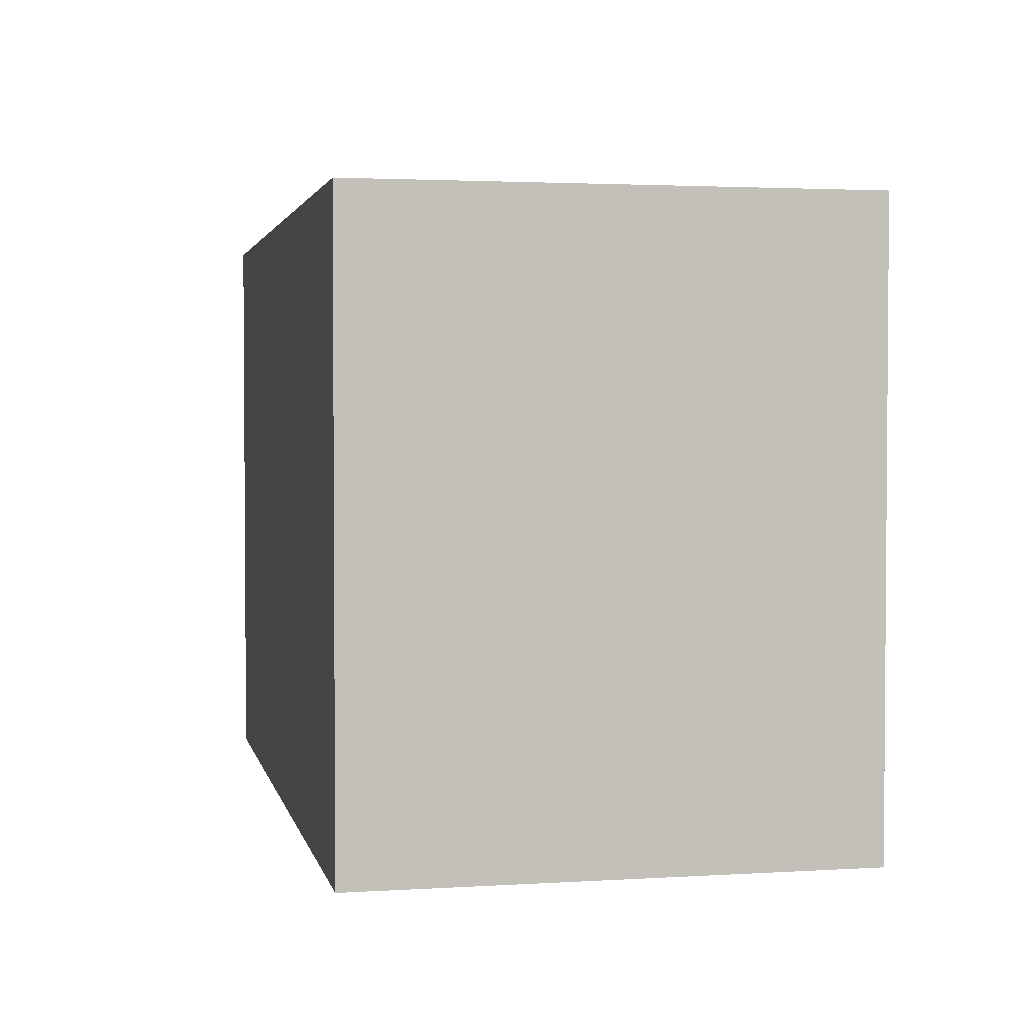
<metadata>
{"format":"obj","ext":"obj","renderer":"f3d","projection":"perspective","resolution":1024,"background":"white","views":[{"elev":2.6,"azim":78.0,"up":"+Y"}]}
</metadata>
<code>
v -0.7492 -0.5125 -0.4196
v 0.7492 -0.5125 -0.4196
v -0.7492 -0.5125 0.4196
v 0.7492 -0.5125 0.4196
v -0.7492 0.5125 -0.4196
v 0.7492 0.5125 -0.4196
v -0.7492 0.5125 0.4196
v 0.7492 0.5125 0.4196
v 0 0.5125 0
v 0.7492 0.5125 0
v 0 0.5125 -0.4196
v -0.7492 0.5125 0
v 0 0.5125 0.4196
v -0.7492 -0.5125 0
v -0.7492 0 0
v -0.7492 0 -0.4196
v -0.7492 0 0.4196
v 0 -0.5125 -0.4196
v 0 -0.5125 0
v 0.7492 -0.5125 0
v 0 -0.5125 0.4196
v 0.7492 0 -0.4196
v 0.7492 0 0
v 0.7492 0 0.4196
v 0 0 0.4196
v 0 0 -0.4196
v -0.3746 0.5125 -0.2098
v 0 0.5125 -0.2098
v -0.3746 0.5125 -0.4196
v 0.3746 0.5125 0.2098
v 0.7492 0.5125 0.2098
v 0.3746 0.5125 0
v 0.7492 0.5125 -0.2098
v 0.3746 0.5125 -0.4196
v 0.3746 0.5125 -0.2098
v -0.7492 0.5125 -0.2098
v -0.3746 0.5125 0
v -0.7492 0.5125 0.2098
v -0.3746 0.5125 0.4196
v -0.3746 0.5125 0.2098
v 0.3746 0.5125 0.4196
v 0 0.5125 0.2098
v -0.7492 -0.5125 -0.2098
v -0.7492 -0.2562 -0.2098
v -0.7492 -0.2562 -0.4196
v -0.7492 -0.5125 0.2098
v -0.7492 -0.2562 0.2098
v -0.7492 -0.2562 0
v -0.7492 0.2562 -0.2098
v -0.7492 0.2562 -0.4196
v -0.7492 0 -0.2098
v -0.7492 -0.2562 0.4196
v -0.7492 0 0.2098
v -0.7492 0.2562 0.4196
v -0.7492 0.2562 0.2098
v -0.7492 0.2562 0
v -0.3746 -0.5125 -0.4196
v -0.3746 -0.5125 -0.2098
v 0.3746 -0.5125 -0.4196
v 0.3746 -0.5125 -0.2098
v 0 -0.5125 -0.2098
v -0.3746 -0.5125 0.2098
v -0.3746 -0.5125 0
v 0.7492 -0.5125 -0.2098
v 0.3746 -0.5125 0
v 0.7492 -0.5125 0.2098
v 0.3746 -0.5125 0.4196
v 0.3746 -0.5125 0.2098
v -0.3746 -0.5125 0.4196
v 0 -0.5125 0.2098
v 0.7492 -0.2562 -0.4196
v 0.7492 0 -0.2098
v 0.7492 -0.2562 -0.2098
v 0.7492 0.2562 -0.4196
v 0.7492 0.2562 -0.2098
v 0.7492 0.2562 0.2098
v 0.7492 0.2562 0
v 0.7492 -0.2562 0
v 0.7492 0.2562 0.4196
v 0.7492 0 0.2098
v 0.7492 -0.2562 0.4196
v 0.7492 -0.2562 0.2098
v 0 -0.2562 0.4196
v -0.3746 -0.2562 0.4196
v 0.3746 -0.2562 0.4196
v 0.3746 0.2562 0.4196
v 0.3746 0 0.4196
v -0.3746 0 0.4196
v 0 0.2562 0.4196
v -0.3746 0.2562 0.4196
v -0.3746 -0.2562 -0.4196
v -0.3746 0.2562 -0.4196
v -0.3746 0 -0.4196
v 0.3746 -0.2562 -0.4196
v 0 -0.2562 -0.4196
v 0.3746 0 -0.4196
v 0 0.2562 -0.4196
v 0.3746 0.2562 -0.4196
v -0.5619 0.5125 -0.3147
v -0.3746 0.5125 -0.3147
v -0.5619 0.5125 -0.4196
v -0.1873 0.5125 -0.1049
v 0 0.5125 -0.1049
v -0.1873 0.5125 -0.2098
v 0 0.5125 -0.3147
v -0.1873 0.5125 -0.4196
v -0.1873 0.5125 -0.3147
v 0.1873 0.5125 0.1049
v 0.3746 0.5125 0.1049
v 0.1873 0.5125 0
v 0.5619 0.5125 0.3147
v 0.7492 0.5125 0.3147
v 0.5619 0.5125 0.2098
v 0.7492 0.5125 0.1049
v 0.5619 0.5125 0
v 0.5619 0.5125 0.1049
v 0.7492 0.5125 -0.1049
v 0.5619 0.5125 -0.2098
v 0.5619 0.5125 -0.1049
v 0.7492 0.5125 -0.3147
v 0.5619 0.5125 -0.4196
v 0.5619 0.5125 -0.3147
v 0.1873 0.5125 -0.4196
v 0.1873 0.5125 -0.3147
v 0.3746 0.5125 -0.3147
v 0.1873 0.5125 -0.1049
v 0.3746 0.5125 -0.1049
v 0.1873 0.5125 -0.2098
v -0.7492 0.5125 -0.3147
v -0.5619 0.5125 -0.2098
v -0.7492 0.5125 -0.1049
v -0.5619 0.5125 0
v -0.5619 0.5125 -0.1049
v -0.1873 0.5125 0
v -0.3746 0.5125 -0.1049
v -0.7492 0.5125 0.1049
v -0.5619 0.5125 0.2098
v -0.5619 0.5125 0.1049
v -0.7492 0.5125 0.3147
v -0.5619 0.5125 0.4196
v -0.5619 0.5125 0.3147
v -0.1873 0.5125 0.4196
v -0.1873 0.5125 0.3147
v -0.3746 0.5125 0.3147
v 0.1873 0.5125 0.4196
v 0.1873 0.5125 0.3147
v 0 0.5125 0.3147
v 0.5619 0.5125 0.4196
v 0.3746 0.5125 0.3147
v 0 0.5125 0.1049
v 0.1873 0.5125 0.2098
v -0.3746 0.5125 0.1049
v -0.1873 0.5125 0.2098
v -0.1873 0.5125 0.1049
v -0.7492 -0.5125 -0.3147
v -0.7492 -0.3843 -0.3147
v -0.7492 -0.3843 -0.4196
v -0.7492 -0.5125 -0.1049
v -0.7492 -0.3843 -0.1049
v -0.7492 -0.3843 -0.2098
v -0.7492 -0.1281 -0.3147
v -0.7492 -0.1281 -0.4196
v -0.7492 -0.2562 -0.3147
v -0.7492 -0.5125 0.1049
v -0.7492 -0.3843 0.1049
v -0.7492 -0.3843 0
v -0.7492 -0.5125 0.3147
v -0.7492 -0.3843 0.3147
v -0.7492 -0.3843 0.2098
v -0.7492 -0.1281 0.1049
v -0.7492 -0.1281 0
v -0.7492 -0.2562 0.1049
v -0.7492 0.1281 -0.1049
v -0.7492 0.1281 -0.2098
v -0.7492 0 -0.1049
v -0.7492 0.3843 -0.3147
v -0.7492 0.3843 -0.4196
v -0.7492 0.2562 -0.3147
v -0.7492 0.1281 -0.4196
v -0.7492 0 -0.3147
v -0.7492 0.1281 -0.3147
v -0.7492 -0.2562 -0.1049
v -0.7492 -0.1281 -0.1049
v -0.7492 -0.1281 -0.2098
v -0.7492 -0.3843 0.4196
v -0.7492 -0.2562 0.3147
v -0.7492 -0.1281 0.4196
v -0.7492 0 0.3147
v -0.7492 -0.1281 0.3147
v -0.7492 0 0.1049
v -0.7492 -0.1281 0.2098
v -0.7492 0.1281 0.4196
v -0.7492 0.2562 0.3147
v -0.7492 0.1281 0.3147
v -0.7492 0.3843 0.4196
v -0.7492 0.3843 0.3147
v -0.7492 0.3843 0.1049
v -0.7492 0.3843 0.2098
v -0.7492 0.3843 -0.1049
v -0.7492 0.3843 0
v -0.7492 0.3843 -0.2098
v -0.7492 0.1281 0
v -0.7492 0.2562 -0.1049
v -0.7492 0.1281 0.2098
v -0.7492 0.2562 0.1049
v -0.7492 0.1281 0.1049
v -0.5619 -0.5125 -0.4196
v -0.5619 -0.5125 -0.3147
v -0.1873 -0.5125 -0.4196
v -0.1873 -0.5125 -0.3147
v -0.3746 -0.5125 -0.3147
v -0.5619 -0.5125 -0.1049
v -0.5619 -0.5125 -0.2098
v 0.1873 -0.5125 -0.4196
v 0.1873 -0.5125 -0.3147
v 0 -0.5125 -0.3147
v 0.5619 -0.5125 -0.4196
v 0.5619 -0.5125 -0.3147
v 0.3746 -0.5125 -0.3147
v 0.1873 -0.5125 -0.1049
v 0 -0.5125 -0.1049
v 0.1873 -0.5125 -0.2098
v -0.1873 -0.5125 0.1049
v -0.3746 -0.5125 0.1049
v -0.1873 -0.5125 0
v -0.5619 -0.5125 0.3147
v -0.5619 -0.5125 0.2098
v -0.5619 -0.5125 0
v -0.5619 -0.5125 0.1049
v -0.1873 -0.5125 -0.2098
v -0.1873 -0.5125 -0.1049
v -0.3746 -0.5125 -0.1049
v 0.7492 -0.5125 -0.3147
v 0.5619 -0.5125 -0.2098
v 0.7492 -0.5125 -0.1049
v 0.5619 -0.5125 0
v 0.5619 -0.5125 -0.1049
v 0.1873 -0.5125 0
v 0.3746 -0.5125 -0.1049
v 0.7492 -0.5125 0.1049
v 0.5619 -0.5125 0.2098
v 0.5619 -0.5125 0.1049
v 0.7492 -0.5125 0.3147
v 0.5619 -0.5125 0.4196
v 0.5619 -0.5125 0.3147
v 0.1873 -0.5125 0.4196
v 0.1873 -0.5125 0.3147
v 0.3746 -0.5125 0.3147
v -0.1873 -0.5125 0.4196
v -0.1873 -0.5125 0.3147
v 0 -0.5125 0.3147
v -0.5619 -0.5125 0.4196
v -0.3746 -0.5125 0.3147
v 0 -0.5125 0.1049
v -0.1873 -0.5125 0.2098
v 0.3746 -0.5125 0.1049
v 0.1873 -0.5125 0.2098
v 0.1873 -0.5125 0.1049
v 0.7492 -0.3843 -0.4196
v 0.7492 -0.2562 -0.3147
v 0.7492 -0.3843 -0.3147
v 0.7492 -0.1281 -0.4196
v 0.7492 0 -0.3147
v 0.7492 -0.1281 -0.3147
v 0.7492 0 -0.1049
v 0.7492 -0.1281 -0.1049
v 0.7492 -0.1281 -0.2098
v 0.7492 0.1281 -0.4196
v 0.7492 0.2562 -0.3147
v 0.7492 0.1281 -0.3147
v 0.7492 0.3843 -0.4196
v 0.7492 0.3843 -0.3147
v 0.7492 0.3843 -0.1049
v 0.7492 0.3843 -0.2098
v 0.7492 0.3843 0.1049
v 0.7492 0.3843 0
v 0.7492 0.3843 0.3147
v 0.7492 0.3843 0.2098
v 0.7492 0.1281 0.1049
v 0.7492 0.1281 0
v 0.7492 0.2562 0.1049
v 0.7492 0.1281 -0.2098
v 0.7492 0.2562 -0.1049
v 0.7492 0.1281 -0.1049
v 0.7492 -0.3843 -0.2098
v 0.7492 -0.1281 0
v 0.7492 -0.2562 -0.1049
v 0.7492 -0.3843 0
v 0.7492 -0.3843 -0.1049
v 0.7492 0.1281 0.2098
v 0.7492 0 0.1049
v 0.7492 0.3843 0.4196
v 0.7492 0.2562 0.3147
v 0.7492 0.1281 0.4196
v 0.7492 0 0.3147
v 0.7492 0.1281 0.3147
v 0.7492 -0.1281 0.4196
v 0.7492 -0.2562 0.3147
v 0.7492 -0.1281 0.3147
v 0.7492 -0.3843 0.4196
v 0.7492 -0.3843 0.3147
v 0.7492 -0.3843 0.1049
v 0.7492 -0.3843 0.2098
v 0.7492 -0.1281 0.1049
v 0.7492 -0.1281 0.2098
v 0.7492 -0.2562 0.1049
v -0.3746 -0.3843 0.4196
v -0.5619 -0.3843 0.4196
v 0 -0.3843 0.4196
v -0.1873 -0.3843 0.4196
v 0 -0.1281 0.4196
v -0.1873 -0.1281 0.4196
v -0.1873 -0.2562 0.4196
v 0.3746 -0.3843 0.4196
v 0.1873 -0.3843 0.4196
v 0.5619 -0.3843 0.4196
v 0.5619 -0.1281 0.4196
v 0.5619 -0.2562 0.4196
v 0.5619 0.1281 0.4196
v 0.5619 0 0.4196
v 0.5619 0.3843 0.4196
v 0.5619 0.2562 0.4196
v 0.1873 0.1281 0.4196
v 0.1873 0 0.4196
v 0.3746 0.1281 0.4196
v 0.1873 -0.2562 0.4196
v 0.3746 -0.1281 0.4196
v 0.1873 -0.1281 0.4196
v -0.5619 -0.2562 0.4196
v -0.1873 0 0.4196
v -0.3746 -0.1281 0.4196
v -0.5619 0 0.4196
v -0.5619 -0.1281 0.4196
v 0.1873 0.2562 0.4196
v 0 0.1281 0.4196
v 0.3746 0.3843 0.4196
v 0 0.3843 0.4196
v 0.1873 0.3843 0.4196
v -0.3746 0.3843 0.4196
v -0.1873 0.3843 0.4196
v -0.5619 0.3843 0.4196
v -0.5619 0.1281 0.4196
v -0.5619 0.2562 0.4196
v -0.1873 0.1281 0.4196
v -0.1873 0.2562 0.4196
v -0.3746 0.1281 0.4196
v -0.5619 -0.3843 -0.4196
v -0.5619 -0.1281 -0.4196
v -0.5619 -0.2562 -0.4196
v -0.1873 -0.3843 -0.4196
v -0.3746 -0.3843 -0.4196
v -0.5619 0.1281 -0.4196
v -0.5619 0 -0.4196
v -0.5619 0.3843 -0.4196
v -0.5619 0.2562 -0.4196
v -0.1873 0.1281 -0.4196
v -0.1873 0 -0.4196
v -0.3746 0.1281 -0.4196
v 0.1873 -0.1281 -0.4196
v 0.1873 -0.2562 -0.4196
v 0 -0.1281 -0.4196
v 0.5619 -0.3843 -0.4196
v 0.3746 -0.3843 -0.4196
v 0 -0.3843 -0.4196
v 0.1873 -0.3843 -0.4196
v -0.3746 -0.1281 -0.4196
v -0.1873 -0.1281 -0.4196
v -0.1873 -0.2562 -0.4196
v 0.5619 -0.2562 -0.4196
v 0.1873 0 -0.4196
v 0.3746 -0.1281 -0.4196
v 0.5619 0 -0.4196
v 0.5619 -0.1281 -0.4196
v -0.1873 0.2562 -0.4196
v 0 0.1281 -0.4196
v -0.3746 0.3843 -0.4196
v 0 0.3843 -0.4196
v -0.1873 0.3843 -0.4196
v 0.3746 0.3843 -0.4196
v 0.1873 0.3843 -0.4196
v 0.5619 0.3843 -0.4196
v 0.5619 0.1281 -0.4196
v 0.5619 0.2562 -0.4196
v 0.1873 0.1281 -0.4196
v 0.1873 0.2562 -0.4196
v 0.3746 0.1281 -0.4196
f 5 99 101
f 99 27 100
f 100 29 101
f 99 100 101
f 27 102 104
f 102 9 103
f 103 28 104
f 102 103 104
f 28 105 107
f 105 11 106
f 106 29 107
f 105 106 107
f 27 104 100
f 104 28 107
f 107 29 100
f 104 107 100
f 9 108 110
f 108 30 109
f 109 32 110
f 108 109 110
f 30 111 113
f 111 8 112
f 112 31 113
f 111 112 113
f 31 114 116
f 114 10 115
f 115 32 116
f 114 115 116
f 30 113 109
f 113 31 116
f 116 32 109
f 113 116 109
f 10 117 119
f 117 33 118
f 118 35 119
f 117 118 119
f 33 120 122
f 120 6 121
f 121 34 122
f 120 121 122
f 34 123 125
f 123 11 124
f 124 35 125
f 123 124 125
f 33 122 118
f 122 34 125
f 125 35 118
f 122 125 118
f 9 110 103
f 110 32 126
f 126 28 103
f 110 126 103
f 32 115 127
f 115 10 119
f 119 35 127
f 115 119 127
f 35 124 128
f 124 11 105
f 105 28 128
f 124 105 128
f 32 127 126
f 127 35 128
f 128 28 126
f 127 128 126
f 5 129 99
f 129 36 130
f 130 27 99
f 129 130 99
f 36 131 133
f 131 12 132
f 132 37 133
f 131 132 133
f 37 134 135
f 134 9 102
f 102 27 135
f 134 102 135
f 36 133 130
f 133 37 135
f 135 27 130
f 133 135 130
f 12 136 138
f 136 38 137
f 137 40 138
f 136 137 138
f 38 139 141
f 139 7 140
f 140 39 141
f 139 140 141
f 39 142 144
f 142 13 143
f 143 40 144
f 142 143 144
f 38 141 137
f 141 39 144
f 144 40 137
f 141 144 137
f 13 145 147
f 145 41 146
f 146 42 147
f 145 146 147
f 41 148 149
f 148 8 111
f 111 30 149
f 148 111 149
f 30 108 151
f 108 9 150
f 150 42 151
f 108 150 151
f 41 149 146
f 149 30 151
f 151 42 146
f 149 151 146
f 12 138 132
f 138 40 152
f 152 37 132
f 138 152 132
f 40 143 153
f 143 13 147
f 147 42 153
f 143 147 153
f 42 150 154
f 150 9 134
f 134 37 154
f 150 134 154
f 40 153 152
f 153 42 154
f 154 37 152
f 153 154 152
f 1 155 157
f 155 43 156
f 156 45 157
f 155 156 157
f 43 158 160
f 158 14 159
f 159 44 160
f 158 159 160
f 44 161 163
f 161 16 162
f 162 45 163
f 161 162 163
f 43 160 156
f 160 44 163
f 163 45 156
f 160 163 156
f 14 164 166
f 164 46 165
f 165 48 166
f 164 165 166
f 46 167 169
f 167 3 168
f 168 47 169
f 167 168 169
f 47 170 172
f 170 15 171
f 171 48 172
f 170 171 172
f 46 169 165
f 169 47 172
f 172 48 165
f 169 172 165
f 15 173 175
f 173 49 174
f 174 51 175
f 173 174 175
f 49 176 178
f 176 5 177
f 177 50 178
f 176 177 178
f 50 179 181
f 179 16 180
f 180 51 181
f 179 180 181
f 49 178 174
f 178 50 181
f 181 51 174
f 178 181 174
f 14 166 159
f 166 48 182
f 182 44 159
f 166 182 159
f 48 171 183
f 171 15 175
f 175 51 183
f 171 175 183
f 51 180 184
f 180 16 161
f 161 44 184
f 180 161 184
f 48 183 182
f 183 51 184
f 184 44 182
f 183 184 182
f 3 185 168
f 185 52 186
f 186 47 168
f 185 186 168
f 52 187 189
f 187 17 188
f 188 53 189
f 187 188 189
f 53 190 191
f 190 15 170
f 170 47 191
f 190 170 191
f 52 189 186
f 189 53 191
f 191 47 186
f 189 191 186
f 17 192 194
f 192 54 193
f 193 55 194
f 192 193 194
f 54 195 196
f 195 7 139
f 139 38 196
f 195 139 196
f 38 136 198
f 136 12 197
f 197 55 198
f 136 197 198
f 54 196 193
f 196 38 198
f 198 55 193
f 196 198 193
f 12 131 200
f 131 36 199
f 199 56 200
f 131 199 200
f 36 129 201
f 129 5 176
f 176 49 201
f 129 176 201
f 49 173 203
f 173 15 202
f 202 56 203
f 173 202 203
f 36 201 199
f 201 49 203
f 203 56 199
f 201 203 199
f 17 194 188
f 194 55 204
f 204 53 188
f 194 204 188
f 55 197 205
f 197 12 200
f 200 56 205
f 197 200 205
f 56 202 206
f 202 15 190
f 190 53 206
f 202 190 206
f 55 205 204
f 205 56 206
f 206 53 204
f 205 206 204
f 1 207 155
f 207 57 208
f 208 43 155
f 207 208 155
f 57 209 211
f 209 18 210
f 210 58 211
f 209 210 211
f 58 212 213
f 212 14 158
f 158 43 213
f 212 158 213
f 57 211 208
f 211 58 213
f 213 43 208
f 211 213 208
f 18 214 216
f 214 59 215
f 215 61 216
f 214 215 216
f 59 217 219
f 217 2 218
f 218 60 219
f 217 218 219
f 60 220 222
f 220 19 221
f 221 61 222
f 220 221 222
f 59 219 215
f 219 60 222
f 222 61 215
f 219 222 215
f 19 223 225
f 223 62 224
f 224 63 225
f 223 224 225
f 62 226 227
f 226 3 167
f 167 46 227
f 226 167 227
f 46 164 229
f 164 14 228
f 228 63 229
f 164 228 229
f 62 227 224
f 227 46 229
f 229 63 224
f 227 229 224
f 18 216 210
f 216 61 230
f 230 58 210
f 216 230 210
f 61 221 231
f 221 19 225
f 225 63 231
f 221 225 231
f 63 228 232
f 228 14 212
f 212 58 232
f 228 212 232
f 61 231 230
f 231 63 232
f 232 58 230
f 231 232 230
f 2 233 218
f 233 64 234
f 234 60 218
f 233 234 218
f 64 235 237
f 235 20 236
f 236 65 237
f 235 236 237
f 65 238 239
f 238 19 220
f 220 60 239
f 238 220 239
f 64 237 234
f 237 65 239
f 239 60 234
f 237 239 234
f 20 240 242
f 240 66 241
f 241 68 242
f 240 241 242
f 66 243 245
f 243 4 244
f 244 67 245
f 243 244 245
f 67 246 248
f 246 21 247
f 247 68 248
f 246 247 248
f 66 245 241
f 245 67 248
f 248 68 241
f 245 248 241
f 21 249 251
f 249 69 250
f 250 70 251
f 249 250 251
f 69 252 253
f 252 3 226
f 226 62 253
f 252 226 253
f 62 223 255
f 223 19 254
f 254 70 255
f 223 254 255
f 69 253 250
f 253 62 255
f 255 70 250
f 253 255 250
f 20 242 236
f 242 68 256
f 256 65 236
f 242 256 236
f 68 247 257
f 247 21 251
f 251 70 257
f 247 251 257
f 70 254 258
f 254 19 238
f 238 65 258
f 254 238 258
f 68 257 256
f 257 70 258
f 258 65 256
f 257 258 256
f 2 259 261
f 259 71 260
f 260 73 261
f 259 260 261
f 71 262 264
f 262 22 263
f 263 72 264
f 262 263 264
f 72 265 267
f 265 23 266
f 266 73 267
f 265 266 267
f 71 264 260
f 264 72 267
f 267 73 260
f 264 267 260
f 22 268 270
f 268 74 269
f 269 75 270
f 268 269 270
f 74 271 272
f 271 6 120
f 120 33 272
f 271 120 272
f 33 117 274
f 117 10 273
f 273 75 274
f 117 273 274
f 74 272 269
f 272 33 274
f 274 75 269
f 272 274 269
f 10 114 276
f 114 31 275
f 275 77 276
f 114 275 276
f 31 112 278
f 112 8 277
f 277 76 278
f 112 277 278
f 76 279 281
f 279 23 280
f 280 77 281
f 279 280 281
f 31 278 275
f 278 76 281
f 281 77 275
f 278 281 275
f 22 270 263
f 270 75 282
f 282 72 263
f 270 282 263
f 75 273 283
f 273 10 276
f 276 77 283
f 273 276 283
f 77 280 284
f 280 23 265
f 265 72 284
f 280 265 284
f 75 283 282
f 283 77 284
f 284 72 282
f 283 284 282
f 2 261 233
f 261 73 285
f 285 64 233
f 261 285 233
f 73 266 287
f 266 23 286
f 286 78 287
f 266 286 287
f 78 288 289
f 288 20 235
f 235 64 289
f 288 235 289
f 73 287 285
f 287 78 289
f 289 64 285
f 287 289 285
f 23 279 291
f 279 76 290
f 290 80 291
f 279 290 291
f 76 277 293
f 277 8 292
f 292 79 293
f 277 292 293
f 79 294 296
f 294 24 295
f 295 80 296
f 294 295 296
f 76 293 290
f 293 79 296
f 296 80 290
f 293 296 290
f 24 297 299
f 297 81 298
f 298 82 299
f 297 298 299
f 81 300 301
f 300 4 243
f 243 66 301
f 300 243 301
f 66 240 303
f 240 20 302
f 302 82 303
f 240 302 303
f 81 301 298
f 301 66 303
f 303 82 298
f 301 303 298
f 23 291 286
f 291 80 304
f 304 78 286
f 291 304 286
f 80 295 305
f 295 24 299
f 299 82 305
f 295 299 305
f 82 302 306
f 302 20 288
f 288 78 306
f 302 288 306
f 80 305 304
f 305 82 306
f 306 78 304
f 305 306 304
f 3 252 308
f 252 69 307
f 307 84 308
f 252 307 308
f 69 249 310
f 249 21 309
f 309 83 310
f 249 309 310
f 83 311 313
f 311 25 312
f 312 84 313
f 311 312 313
f 69 310 307
f 310 83 313
f 313 84 307
f 310 313 307
f 21 246 315
f 246 67 314
f 314 85 315
f 246 314 315
f 67 244 316
f 244 4 300
f 300 81 316
f 244 300 316
f 81 297 318
f 297 24 317
f 317 85 318
f 297 317 318
f 67 316 314
f 316 81 318
f 318 85 314
f 316 318 314
f 24 294 320
f 294 79 319
f 319 87 320
f 294 319 320
f 79 292 322
f 292 8 321
f 321 86 322
f 292 321 322
f 86 323 325
f 323 25 324
f 324 87 325
f 323 324 325
f 79 322 319
f 322 86 325
f 325 87 319
f 322 325 319
f 21 315 309
f 315 85 326
f 326 83 309
f 315 326 309
f 85 317 327
f 317 24 320
f 320 87 327
f 317 320 327
f 87 324 328
f 324 25 311
f 311 83 328
f 324 311 328
f 85 327 326
f 327 87 328
f 328 83 326
f 327 328 326
f 3 308 185
f 308 84 329
f 329 52 185
f 308 329 185
f 84 312 331
f 312 25 330
f 330 88 331
f 312 330 331
f 88 332 333
f 332 17 187
f 187 52 333
f 332 187 333
f 84 331 329
f 331 88 333
f 333 52 329
f 331 333 329
f 25 323 335
f 323 86 334
f 334 89 335
f 323 334 335
f 86 321 336
f 321 8 148
f 148 41 336
f 321 148 336
f 41 145 338
f 145 13 337
f 337 89 338
f 145 337 338
f 86 336 334
f 336 41 338
f 338 89 334
f 336 338 334
f 13 142 340
f 142 39 339
f 339 90 340
f 142 339 340
f 39 140 341
f 140 7 195
f 195 54 341
f 140 195 341
f 54 192 343
f 192 17 342
f 342 90 343
f 192 342 343
f 39 341 339
f 341 54 343
f 343 90 339
f 341 343 339
f 25 335 330
f 335 89 344
f 344 88 330
f 335 344 330
f 89 337 345
f 337 13 340
f 340 90 345
f 337 340 345
f 90 342 346
f 342 17 332
f 332 88 346
f 342 332 346
f 89 345 344
f 345 90 346
f 346 88 344
f 345 346 344
f 1 157 207
f 157 45 347
f 347 57 207
f 157 347 207
f 45 162 349
f 162 16 348
f 348 91 349
f 162 348 349
f 91 350 351
f 350 18 209
f 209 57 351
f 350 209 351
f 45 349 347
f 349 91 351
f 351 57 347
f 349 351 347
f 16 179 353
f 179 50 352
f 352 93 353
f 179 352 353
f 50 177 355
f 177 5 354
f 354 92 355
f 177 354 355
f 92 356 358
f 356 26 357
f 357 93 358
f 356 357 358
f 50 355 352
f 355 92 358
f 358 93 352
f 355 358 352
f 26 359 361
f 359 94 360
f 360 95 361
f 359 360 361
f 94 362 363
f 362 2 217
f 217 59 363
f 362 217 363
f 59 214 365
f 214 18 364
f 364 95 365
f 214 364 365
f 94 363 360
f 363 59 365
f 365 95 360
f 363 365 360
f 16 353 348
f 353 93 366
f 366 91 348
f 353 366 348
f 93 357 367
f 357 26 361
f 361 95 367
f 357 361 367
f 95 364 368
f 364 18 350
f 350 91 368
f 364 350 368
f 93 367 366
f 367 95 368
f 368 91 366
f 367 368 366
f 2 362 259
f 362 94 369
f 369 71 259
f 362 369 259
f 94 359 371
f 359 26 370
f 370 96 371
f 359 370 371
f 96 372 373
f 372 22 262
f 262 71 373
f 372 262 373
f 94 371 369
f 371 96 373
f 373 71 369
f 371 373 369
f 26 356 375
f 356 92 374
f 374 97 375
f 356 374 375
f 92 354 376
f 354 5 101
f 101 29 376
f 354 101 376
f 29 106 378
f 106 11 377
f 377 97 378
f 106 377 378
f 92 376 374
f 376 29 378
f 378 97 374
f 376 378 374
f 11 123 380
f 123 34 379
f 379 98 380
f 123 379 380
f 34 121 381
f 121 6 271
f 271 74 381
f 121 271 381
f 74 268 383
f 268 22 382
f 382 98 383
f 268 382 383
f 34 381 379
f 381 74 383
f 383 98 379
f 381 383 379
f 26 375 370
f 375 97 384
f 384 96 370
f 375 384 370
f 97 377 385
f 377 11 380
f 380 98 385
f 377 380 385
f 98 382 386
f 382 22 372
f 372 96 386
f 382 372 386
f 97 385 384
f 385 98 386
f 386 96 384
f 385 386 384

</code>
